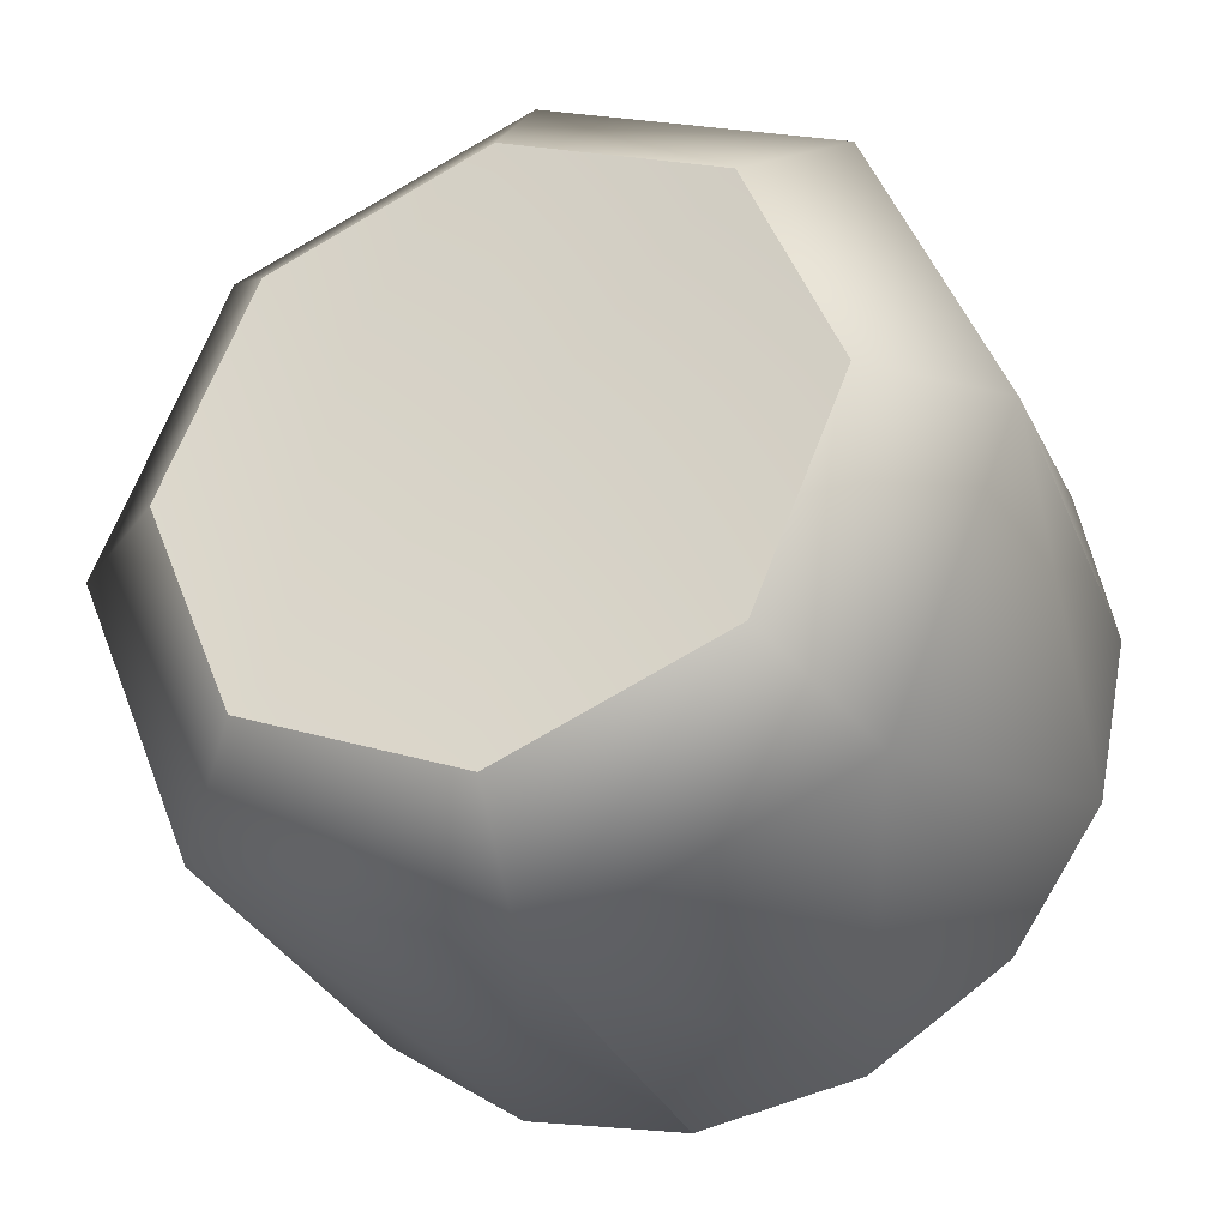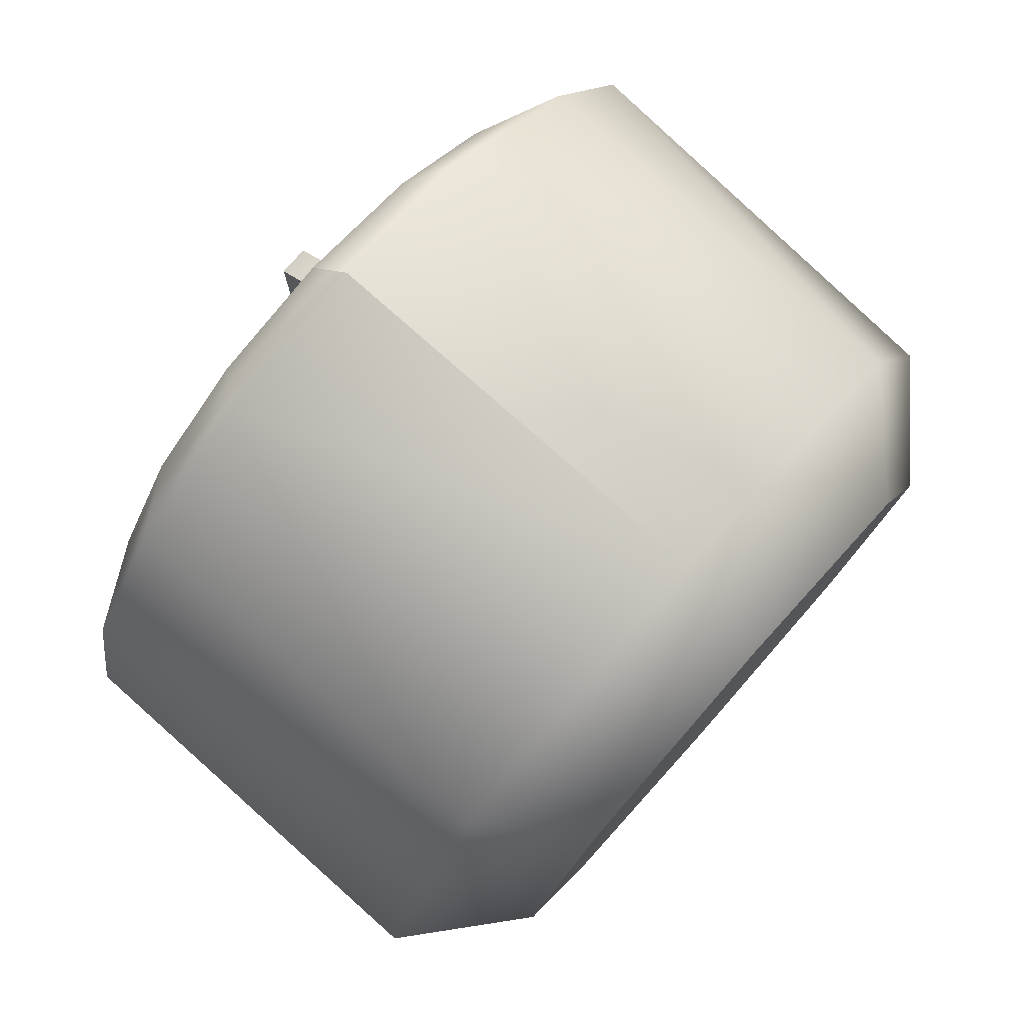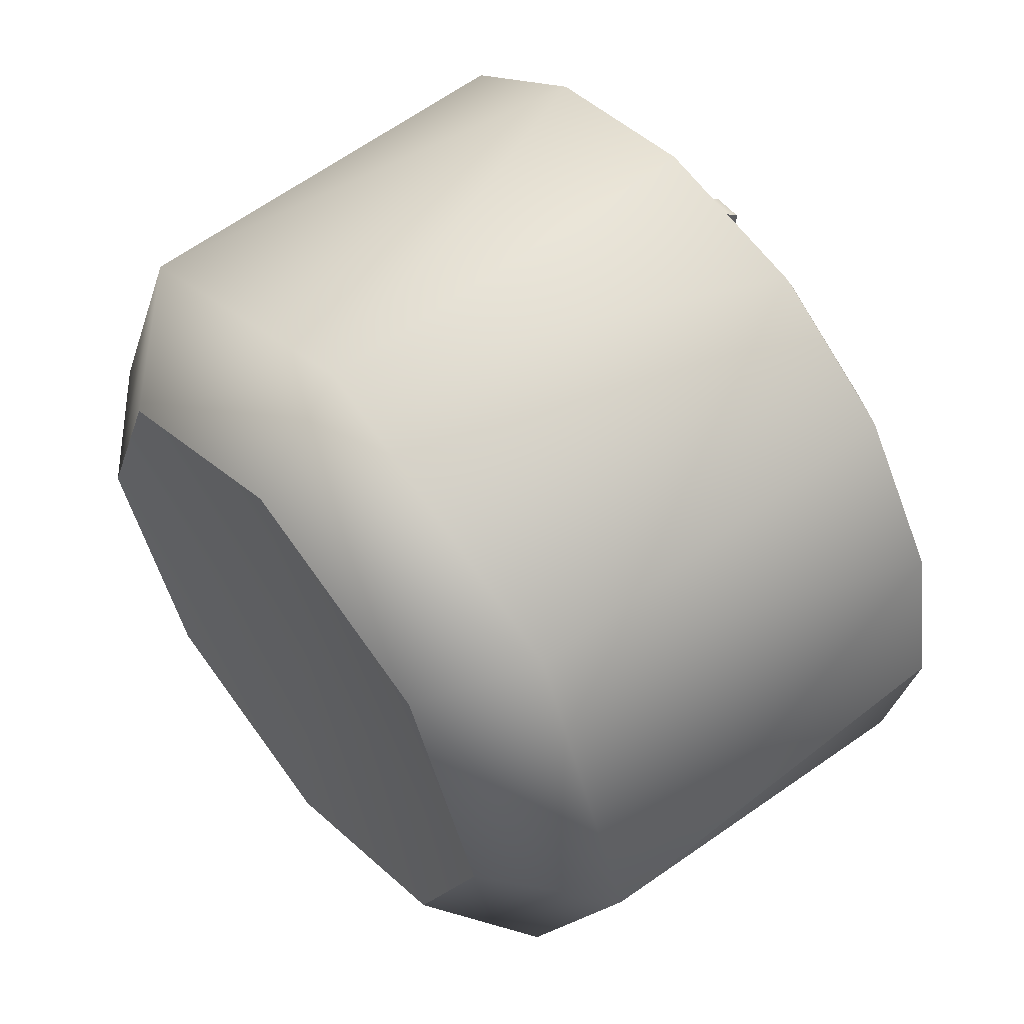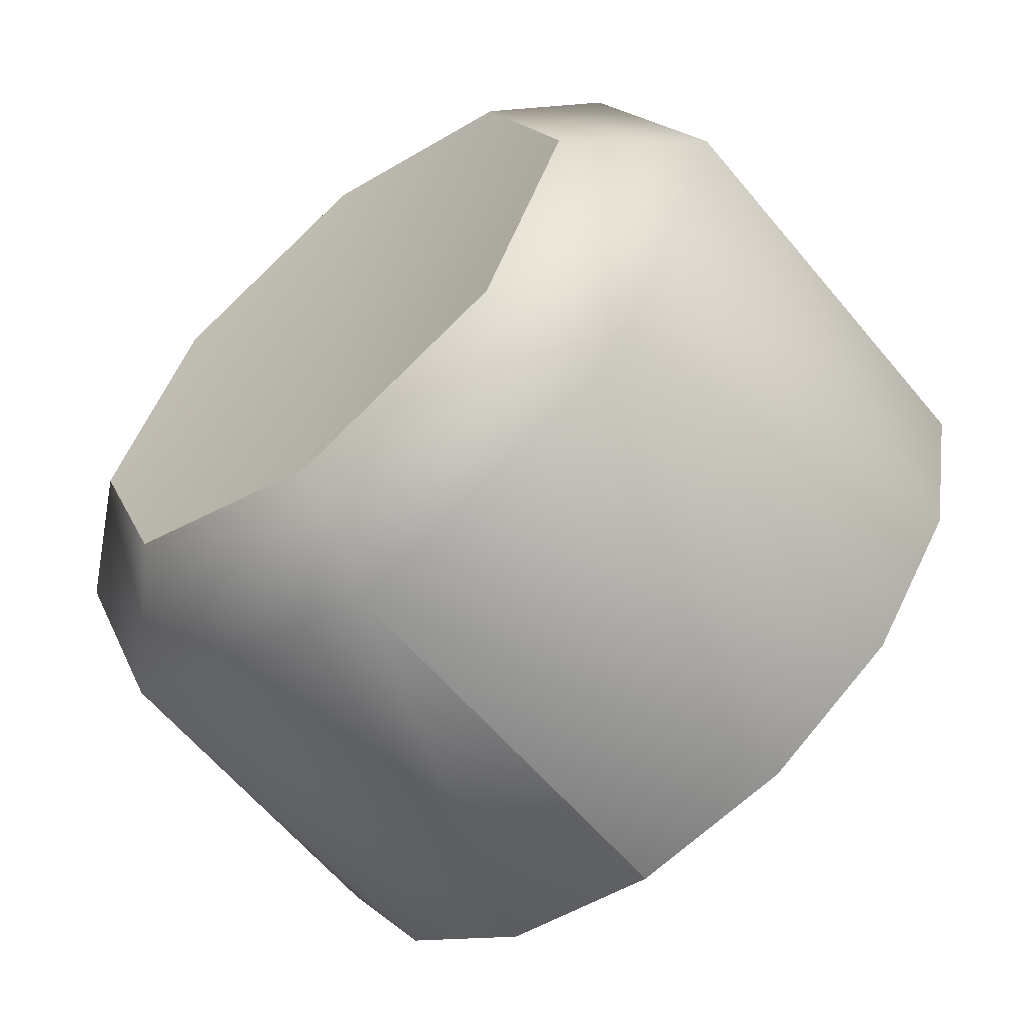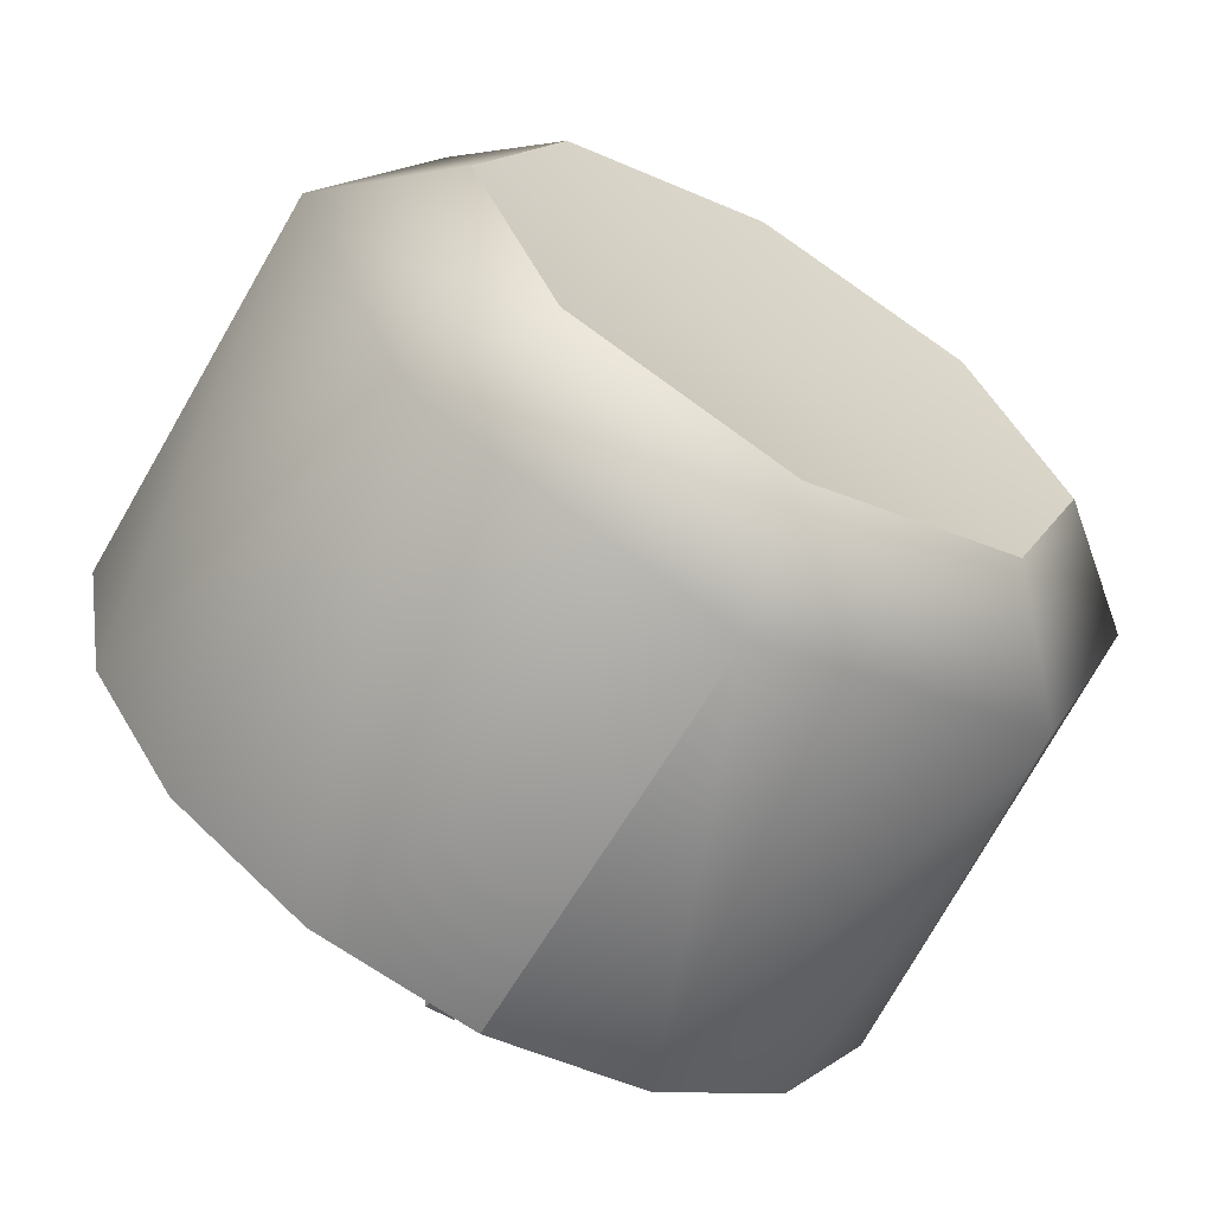
<metadata>
{"format":"obj","ext":"obj","renderer":"f3d","projection":"perspective","resolution":1024,"background":"white","views":[{"elev":-30.6,"azim":110.0,"up":"+Y"},{"elev":77.9,"azim":41.6,"up":"+Z"},{"elev":56.0,"azim":140.4,"up":"+Y"},{"elev":-58.5,"azim":129.3,"up":"+Y"},{"elev":-63.5,"azim":59.9,"up":"+Y"}]}
</metadata>
<code>
g TireK_ScrewNormal_RF_LOD1
v -0.1997 0 0.03282
v -0.1997 -0.01256 0.03032
v -0.1681 0 0
v -0.1997 -0.03032 0.01256
v -0.1997 -0.03032 -0.01256
v -0.1764 -0.062 0
v -0.1764 -0.04384 0.04384
v -0.1764 0 0.062
v -0.1997 -0.01256 -0.03032
v -0.1997 0.01256 -0.03032
v -0.1764 0 -0.062
v -0.1764 -0.04384 -0.04384
v -0.1997 0.03032 -0.01256
v -0.1997 0.03032 0.01256
v -0.1764 0.062 0
v -0.1764 0.04384 -0.04384
v -0.1997 0.01256 0.03032
v -0.1764 0.04384 0.04384
v -0.1764 0.05728 0.02373
v -0.1764 0.02373 0.05728
v -0.1764 -0.02373 -0.05728
v -0.1764 0.02373 -0.05728
v -0.1764 0.05728 -0.02373
v -0.1764 -0.05728 -0.02373
v -0.1764 -0.05728 0.02373
v -0.1764 -0.02373 0.05728
v -0.1141 0.06091 0.005766
v -0.1805 0.06091 0.005766
v -0.1141 0.1272 0.005766
v -0.1805 0.1272 0.005766
v -0.1929 0.1168 0.005766
v -0.1929 0.06771 0.005766
v -0.1141 0.1272 -0.005766
v -0.1805 0.1272 -0.005766
v -0.1141 0.06091 -0.005766
v -0.1805 0.06091 -0.005766
v -0.1929 0.1168 -0.005766
v -0.1929 0.06771 -0.005766
v -0.1141 0.1272 0.005766
v -0.1805 0.1272 0.005766
v -0.1141 0.1272 -0.005766
v -0.1805 0.1272 -0.005766
v -0.1929 0.1168 0.005766
v -0.1929 0.1168 -0.005766
v -0.1141 0.06091 -0.005766
v -0.1805 0.06091 -0.005766
v -0.1141 0.06091 0.005766
v -0.1805 0.06091 0.005766
v -0.1929 0.06771 0.005766
v -0.1929 0.06771 -0.005766
v -0.1929 0.06771 0.005766
v -0.1929 0.06771 -0.005766
v -0.1929 0.1168 0.005766
v -0.1929 0.1168 -0.005766
v 0.009022 0.171 0
v -0.1591 0.158 0.06544
v -0.1591 0.171 0
v -0.1805 0.1334 0
v -0.1805 0.1232 0.05103
v -0.1591 0.1209 0.1209
v 0.009022 0.1209 0.1209
v -0.1591 0.06544 0.158
v -0.1805 0.0943 0.0943
v -0.1805 0.05103 0.1232
v -0.1591 0 0.171
v 0.009022 0 0.171
v -0.1805 0 0.1334
v 0.04687 0 0.1253
v 0.04687 0.08863 0.08863
v 0.04687 0.1253 0
v -0.1141 0.108 0
v -0.1805 0.1232 0.05103
v -0.1141 0.07635 0.07635
v -0.1805 0.0943 0.0943
v -0.1805 0.05103 0.1232
v -0.1141 0 0.108
v -0.1805 0 0.1334
v -0.1805 0.1334 0
v -0.1764 0.05728 0.02373
v -0.1141 0.07468 0
v -0.1141 0.05281 0.05281
v -0.1764 0.04384 0.04384
v -0.1764 0.02373 0.05728
v -0.1764 0.062 0
v -0.1141 0 0.07468
v -0.1764 0 0.062
v -0.1141 0 0.06554
v -0.1141 0.04634 0.04634
v -0.1141 0 0.108
v -0.1141 0.07635 0.07635
v -0.1141 0.06554 0
v -0.1141 0.108 0
v 0.03629 0 0
v 0.04687 0.08863 0.08863
v 0.04687 0.1253 0
v 0.04687 0 0.1253
v -0.1141 -0.005766 0.06091
v -0.1805 -0.005766 0.06091
v -0.1141 -0.005766 0.1272
v -0.1805 -0.005766 0.1272
v -0.1929 -0.005766 0.1168
v -0.1929 -0.005766 0.06771
v -0.1141 0.005766 0.1272
v -0.1805 0.005766 0.1272
v -0.1141 0.005766 0.06091
v -0.1805 0.005766 0.06091
v -0.1929 0.005766 0.1168
v -0.1929 0.005766 0.06771
v -0.1141 -0.005766 0.1272
v -0.1805 -0.005766 0.1272
v -0.1141 0.005766 0.1272
v -0.1805 0.005766 0.1272
v -0.1929 -0.005766 0.1168
v -0.1929 0.005766 0.1168
v -0.1141 0.005766 0.06091
v -0.1805 0.005766 0.06091
v -0.1141 -0.005766 0.06091
v -0.1805 -0.005766 0.06091
v -0.1929 -0.005766 0.06771
v -0.1929 0.005766 0.06771
v -0.1929 -0.005766 0.06771
v -0.1929 0.005766 0.06771
v -0.1929 -0.005766 0.1168
v -0.1929 0.005766 0.1168
v 0.009022 0 0.171
v -0.1591 -0.06544 0.158
v -0.1591 0 0.171
v -0.1805 0 0.1334
v -0.1805 -0.05103 0.1232
v -0.1591 -0.1209 0.1209
v 0.009022 -0.1209 0.1209
v -0.1591 -0.158 0.06544
v -0.1805 -0.0943 0.0943
v -0.1805 -0.1232 0.05103
v -0.1591 -0.171 0
v 0.009022 -0.171 0
v -0.1805 -0.1334 0
v 0.04687 -0.1253 0
v 0.04687 -0.08863 0.08863
v 0.04687 0 0.1253
v -0.1141 0 0.108
v -0.1805 -0.05103 0.1232
v -0.1141 -0.07635 0.07635
v -0.1805 0 0.1334
v -0.1805 -0.0943 0.0943
v -0.1805 -0.1232 0.05103
v -0.1141 -0.108 0
v -0.1805 -0.1334 0
v -0.1141 0 0.07468
v -0.1764 -0.02373 0.05728
v -0.1764 0 0.062
v -0.1141 -0.05281 0.05281
v -0.1764 -0.04384 0.04384
v -0.1764 -0.05728 0.02373
v -0.1141 -0.07468 0
v -0.1764 -0.062 0
v -0.1141 -0.06554 0
v -0.1141 -0.04634 0.04634
v -0.1141 -0.108 0
v -0.1141 -0.07635 0.07635
v -0.1141 0 0.06554
v -0.1141 0 0.108
v 0.04687 0 0.1253
v 0.03629 0 0
v 0.04687 -0.08863 0.08863
v 0.04687 -0.1253 0
v -0.1141 -0.06091 -0.005766
v -0.1805 -0.06091 -0.005766
v -0.1141 -0.1272 -0.005766
v -0.1805 -0.1272 -0.005766
v -0.1929 -0.1168 -0.005766
v -0.1929 -0.06771 -0.005766
v -0.1141 -0.1272 0.005766
v -0.1805 -0.1272 0.005766
v -0.1141 -0.06091 0.005766
v -0.1805 -0.06091 0.005766
v -0.1929 -0.1168 0.005766
v -0.1929 -0.06771 0.005766
v -0.1141 -0.1272 -0.005766
v -0.1805 -0.1272 -0.005766
v -0.1141 -0.1272 0.005766
v -0.1805 -0.1272 0.005766
v -0.1929 -0.1168 -0.005766
v -0.1929 -0.1168 0.005766
v -0.1141 -0.06091 0.005766
v -0.1805 -0.06091 0.005766
v -0.1141 -0.06091 -0.005766
v -0.1805 -0.06091 -0.005766
v -0.1929 -0.06771 -0.005766
v -0.1929 -0.06771 0.005766
v -0.1929 -0.06771 -0.005766
v -0.1929 -0.06771 0.005766
v -0.1929 -0.1168 -0.005766
v -0.1929 -0.1168 0.005766
v 0.009022 -0.171 0
v -0.1591 -0.158 -0.06544
v -0.1591 -0.171 0
v -0.1805 -0.1334 0
v -0.1805 -0.1232 -0.05103
v -0.1591 -0.1209 -0.1209
v 0.009022 -0.1209 -0.1209
v -0.1591 -0.06544 -0.158
v -0.1805 -0.0943 -0.0943
v -0.1805 -0.05103 -0.1232
v -0.1591 0 -0.171
v 0.009022 0 -0.171
v -0.1805 0 -0.1334
v 0.04687 0 -0.1253
v 0.04687 -0.08863 -0.08863
v 0.04687 -0.1253 0
v -0.1141 -0.108 0
v -0.1805 -0.1232 -0.05103
v -0.1141 -0.07635 -0.07635
v -0.1805 -0.1334 0
v -0.1805 -0.0943 -0.0943
v -0.1805 -0.05103 -0.1232
v -0.1141 0 -0.108
v -0.1805 0 -0.1334
v -0.1141 -0.07468 0
v -0.1764 -0.05728 -0.02373
v -0.1764 -0.062 0
v -0.1141 -0.05281 -0.05281
v -0.1764 -0.04384 -0.04384
v -0.1764 -0.02373 -0.05728
v -0.1141 0 -0.07468
v -0.1764 0 -0.062
v -0.1141 0 -0.06554
v -0.1141 -0.04634 -0.04634
v -0.1141 0 -0.108
v -0.1141 -0.07635 -0.07635
v -0.1141 -0.06554 0
v -0.1141 -0.108 0
v 0.04687 -0.1253 0
v 0.03629 0 0
v 0.04687 -0.08863 -0.08863
v 0.04687 0 -0.1253
v -0.1141 0.005766 -0.06091
v -0.1805 0.005766 -0.06091
v -0.1141 0.005766 -0.1272
v -0.1805 0.005766 -0.1272
v -0.1929 0.005766 -0.1168
v -0.1929 0.005766 -0.06771
v -0.1141 -0.005766 -0.1272
v -0.1805 -0.005766 -0.1272
v -0.1141 -0.005766 -0.06091
v -0.1805 -0.005766 -0.06091
v -0.1929 -0.005766 -0.1168
v -0.1929 -0.005766 -0.06771
v -0.1141 0.005766 -0.1272
v -0.1805 0.005766 -0.1272
v -0.1141 -0.005766 -0.1272
v -0.1805 -0.005766 -0.1272
v -0.1929 0.005766 -0.1168
v -0.1929 -0.005766 -0.1168
v -0.1141 -0.005766 -0.06091
v -0.1805 -0.005766 -0.06091
v -0.1141 0.005766 -0.06091
v -0.1805 0.005766 -0.06091
v -0.1929 0.005766 -0.06771
v -0.1929 -0.005766 -0.06771
v -0.1929 0.005766 -0.06771
v -0.1929 -0.005766 -0.06771
v -0.1929 0.005766 -0.1168
v -0.1929 -0.005766 -0.1168
v 0.009022 0 -0.171
v -0.1591 0.06544 -0.158
v -0.1591 0 -0.171
v -0.1805 0 -0.1334
v -0.1805 0.05103 -0.1232
v -0.1591 0.1209 -0.1209
v 0.009022 0.1209 -0.1209
v -0.1591 0.158 -0.06544
v -0.1805 0.0943 -0.0943
v -0.1805 0.1232 -0.05103
v -0.1805 0.1334 0
v -0.1591 0.171 0
v 0.009022 0.171 0
v 0.04687 0.1253 0
v 0.04687 0.08863 -0.08863
v 0.04687 0 -0.1253
v -0.1141 0 -0.108
v -0.1805 0.05103 -0.1232
v -0.1141 0.07635 -0.07635
v -0.1805 0 -0.1334
v -0.1805 0.0943 -0.0943
v -0.1805 0.1232 -0.05103
v -0.1141 0.108 0
v -0.1805 0.1334 0
v -0.1141 0 -0.07468
v -0.1764 0.02373 -0.05728
v -0.1764 0 -0.062
v -0.1141 0.05281 -0.05281
v -0.1764 0.04384 -0.04384
v -0.1764 0.05728 -0.02373
v -0.1141 0.07468 0
v -0.1764 0.062 0
v -0.1141 0.06554 0
v -0.1141 0.04634 -0.04634
v -0.1141 0.108 0
v -0.1141 0.07635 -0.07635
v -0.1141 0 -0.06554
v -0.1141 0 -0.108
v 0.04687 0 -0.1253
v 0.03629 0 0
v 0.04687 0.08863 -0.08863
v 0.04687 0.1253 0
g TireK_ScrewNormal_RF_LOD1_0
f 3 2 1
f 4 2 3
f 5 4 3
f 5 6 4
f 7 2 4
f 1 2 8
f 9 5 3
f 10 9 3
f 10 11 9
f 12 5 9
f 13 10 3
f 14 13 3
f 14 15 13
f 16 10 13
f 17 14 3
f 3 1 17
f 1 8 17
f 18 14 17
f 14 19 15
f 14 18 19
f 17 20 18
f 17 8 20
f 9 21 12
f 9 11 21
f 10 22 11
f 10 16 22
f 13 23 16
f 13 15 23
f 5 12 24
f 5 24 6
f 4 6 25
f 4 25 7
f 2 7 26
f 2 26 8
f 29 28 27
f 29 30 28
f 31 28 30
f 31 32 28
f 35 34 33
f 35 36 34
f 37 34 36
f 37 36 38
f 41 40 39
f 41 42 40
f 42 43 40
f 42 44 43
f 47 46 45
f 47 48 46
f 49 46 48
f 49 50 46
f 53 52 51
f 53 54 52
f 57 56 55
f 56 57 58
f 56 58 59
f 60 56 59
f 60 61 56
f 61 55 56
f 60 62 61
f 60 59 63
f 62 60 63
f 62 63 64
f 65 62 64
f 65 66 62
f 66 61 62
f 65 64 67
f 68 61 66
f 68 69 61
f 69 55 61
f 69 70 55
f 73 72 71
f 73 74 72
f 73 75 74
f 76 75 73
f 76 77 75
f 71 72 78
f 81 80 79
f 82 81 79
f 82 83 81
f 84 79 80
f 85 81 83
f 86 85 83
f 89 88 87
f 89 90 88
f 90 91 88
f 90 92 91
f 95 94 93
f 94 96 93
f 99 98 97
f 99 100 98
f 101 98 100
f 101 102 98
f 105 104 103
f 105 106 104
f 107 104 106
f 107 106 108
f 111 110 109
f 111 112 110
f 112 113 110
f 112 114 113
f 117 116 115
f 117 118 116
f 119 116 118
f 119 120 116
f 123 122 121
f 123 124 122
f 127 126 125
f 126 127 128
f 126 128 129
f 130 126 129
f 130 131 126
f 131 125 126
f 130 132 131
f 130 129 133
f 132 130 133
f 132 133 134
f 135 132 134
f 135 136 132
f 136 131 132
f 135 134 137
f 138 131 136
f 138 139 131
f 139 125 131
f 139 140 125
f 143 142 141
f 141 142 144
f 143 145 142
f 143 146 145
f 147 146 143
f 147 148 146
f 151 150 149
f 152 149 150
f 153 152 150
f 153 154 152
f 155 152 154
f 156 155 154
f 159 158 157
f 159 160 158
f 160 161 158
f 160 162 161
f 165 164 163
f 165 166 164
f 169 168 167
f 169 170 168
f 171 168 170
f 171 172 168
f 175 174 173
f 175 176 174
f 177 174 176
f 177 176 178
f 181 180 179
f 181 182 180
f 182 183 180
f 182 184 183
f 187 186 185
f 187 188 186
f 189 186 188
f 189 190 186
f 193 192 191
f 193 194 192
f 197 196 195
f 196 197 198
f 196 198 199
f 200 196 199
f 200 201 196
f 201 195 196
f 200 202 201
f 200 199 203
f 202 200 203
f 202 203 204
f 205 202 204
f 205 206 202
f 206 201 202
f 205 204 207
f 208 201 206
f 208 209 201
f 209 195 201
f 209 210 195
f 213 212 211
f 211 212 214
f 213 215 212
f 213 216 215
f 217 216 213
f 217 218 216
f 221 220 219
f 222 219 220
f 223 222 220
f 223 224 222
f 225 222 224
f 226 225 224
f 229 228 227
f 229 230 228
f 230 231 228
f 230 232 231
f 235 234 233
f 235 236 234
f 239 238 237
f 239 240 238
f 241 238 240
f 241 242 238
f 245 244 243
f 245 246 244
f 247 244 246
f 247 246 248
f 251 250 249
f 251 252 250
f 252 253 250
f 252 254 253
f 257 256 255
f 257 258 256
f 259 256 258
f 259 260 256
f 263 262 261
f 263 264 262
f 267 266 265
f 266 267 268
f 266 268 269
f 270 266 269
f 270 271 266
f 271 265 266
f 270 272 271
f 270 269 273
f 272 270 273
f 272 273 274
f 272 274 275
f 272 275 276
f 276 277 272
f 277 271 272
f 278 271 277
f 278 279 271
f 279 265 271
f 279 280 265
f 283 282 281
f 281 282 284
f 283 285 282
f 283 286 285
f 287 286 283
f 287 288 286
f 291 290 289
f 292 289 290
f 293 292 290
f 293 294 292
f 295 292 294
f 296 295 294
f 299 298 297
f 299 300 298
f 300 301 298
f 300 302 301
f 305 304 303
f 305 306 304

</code>
